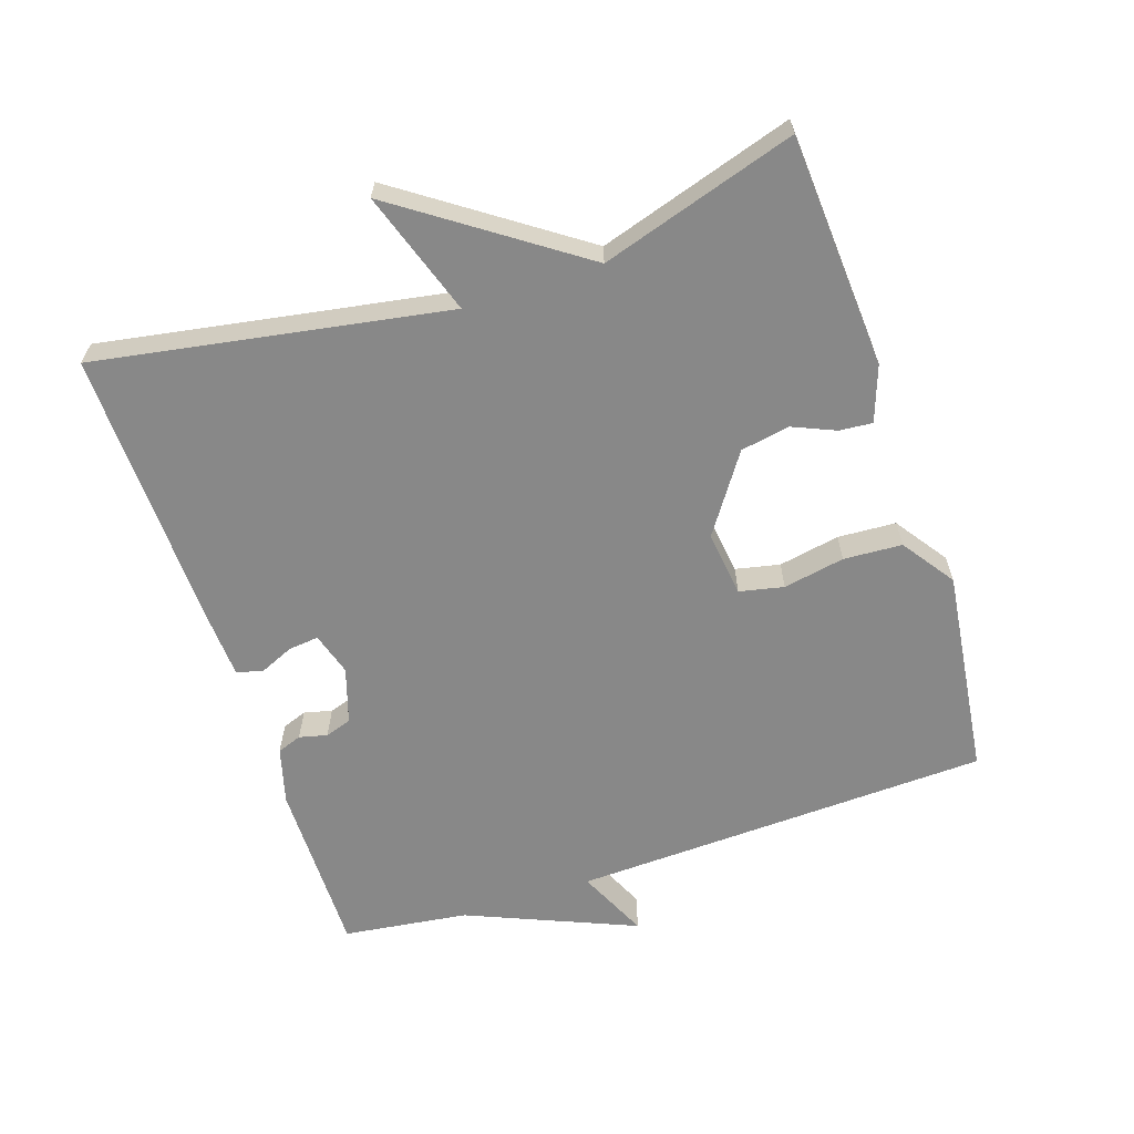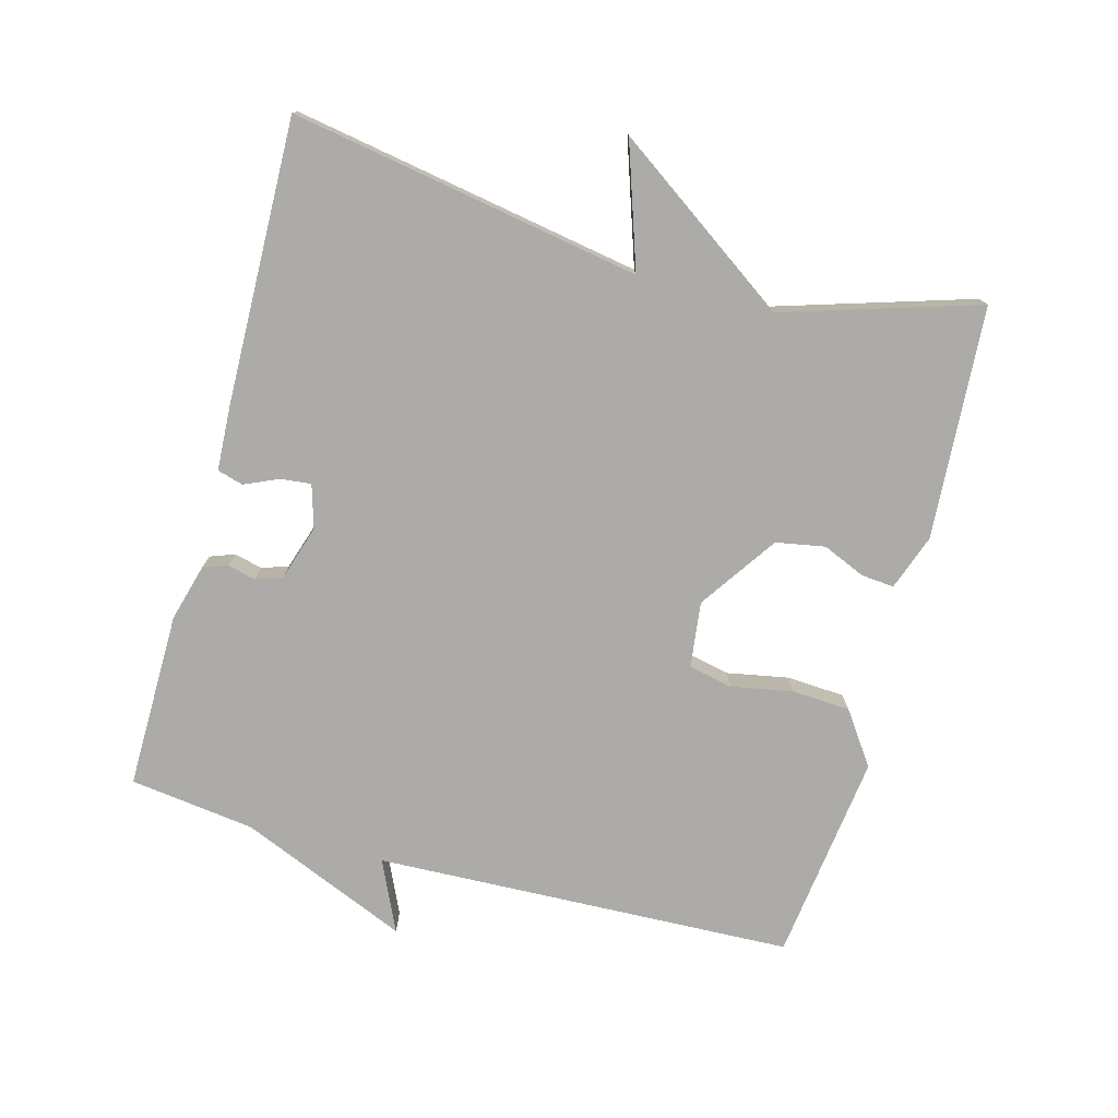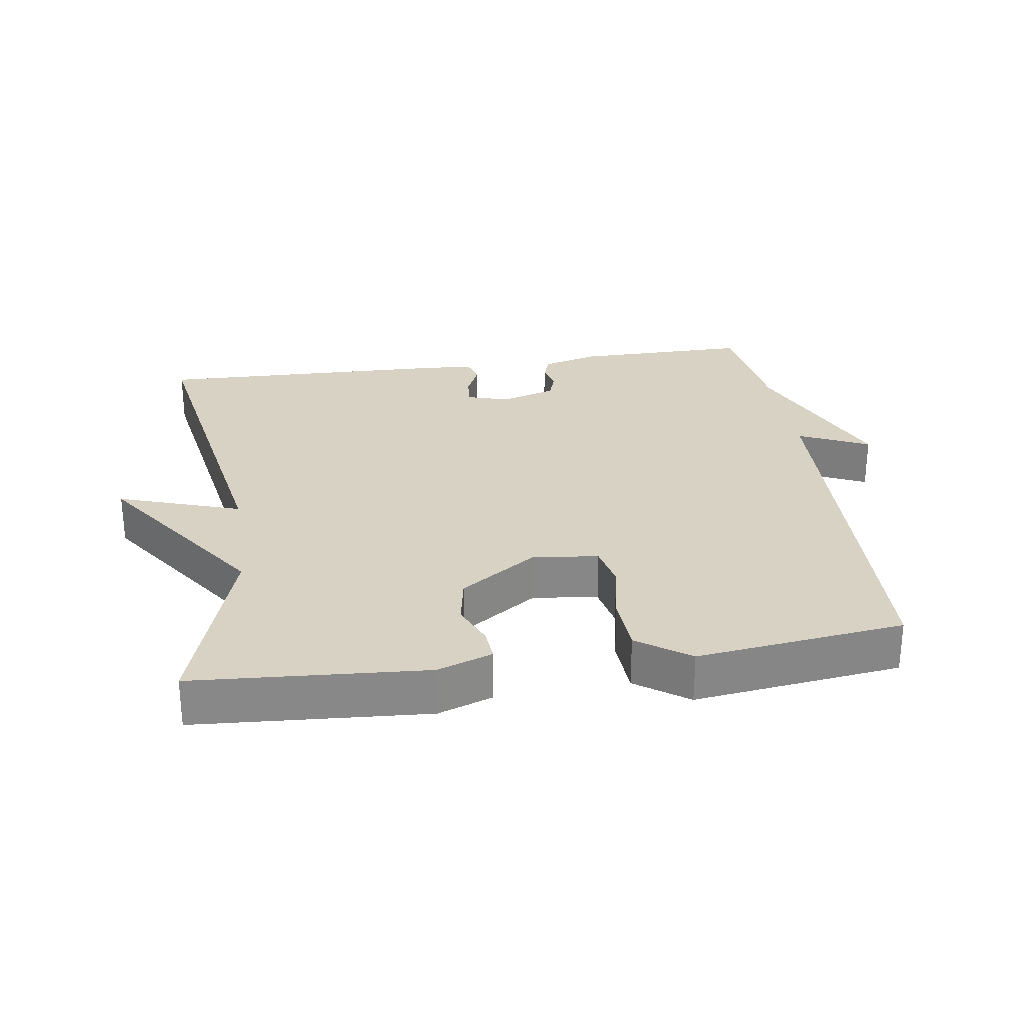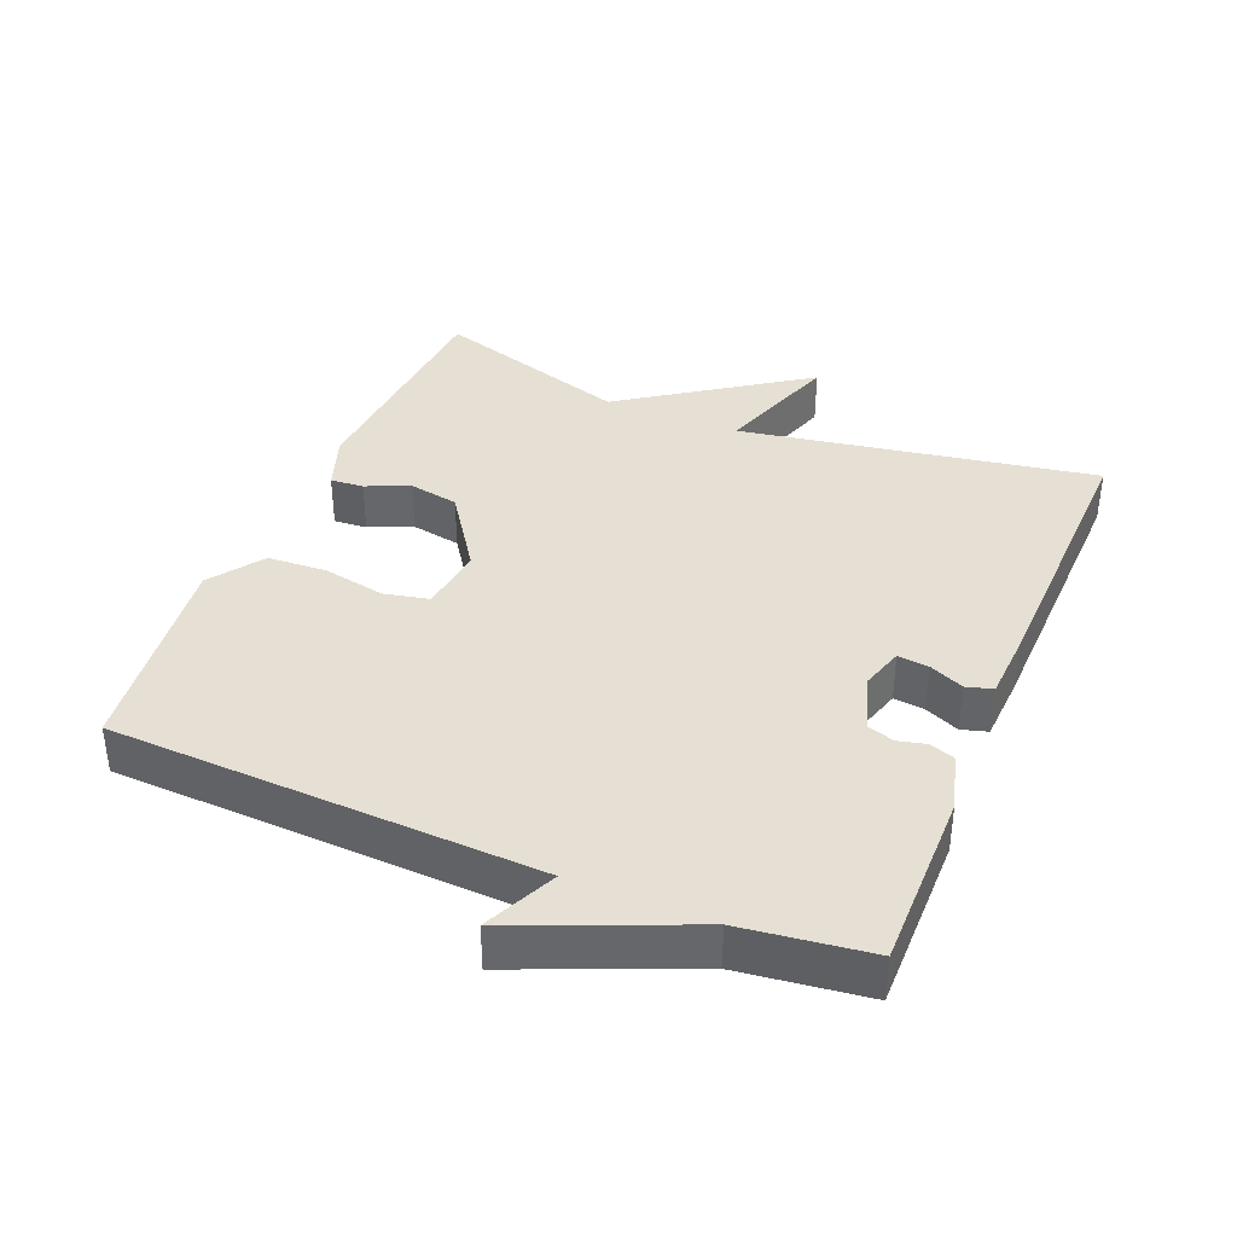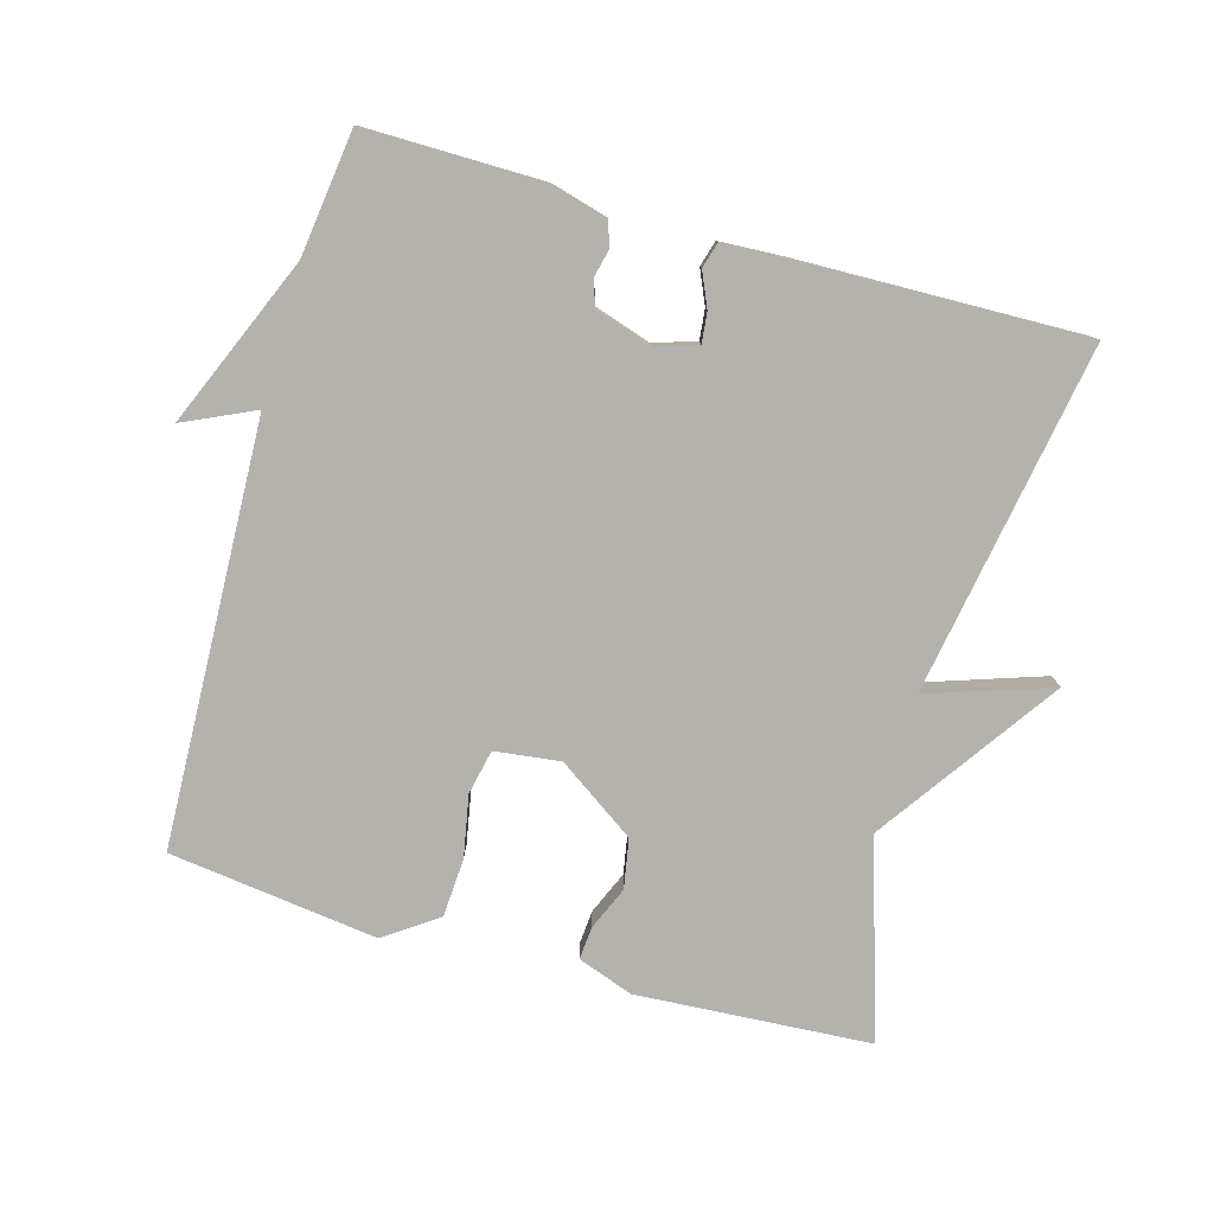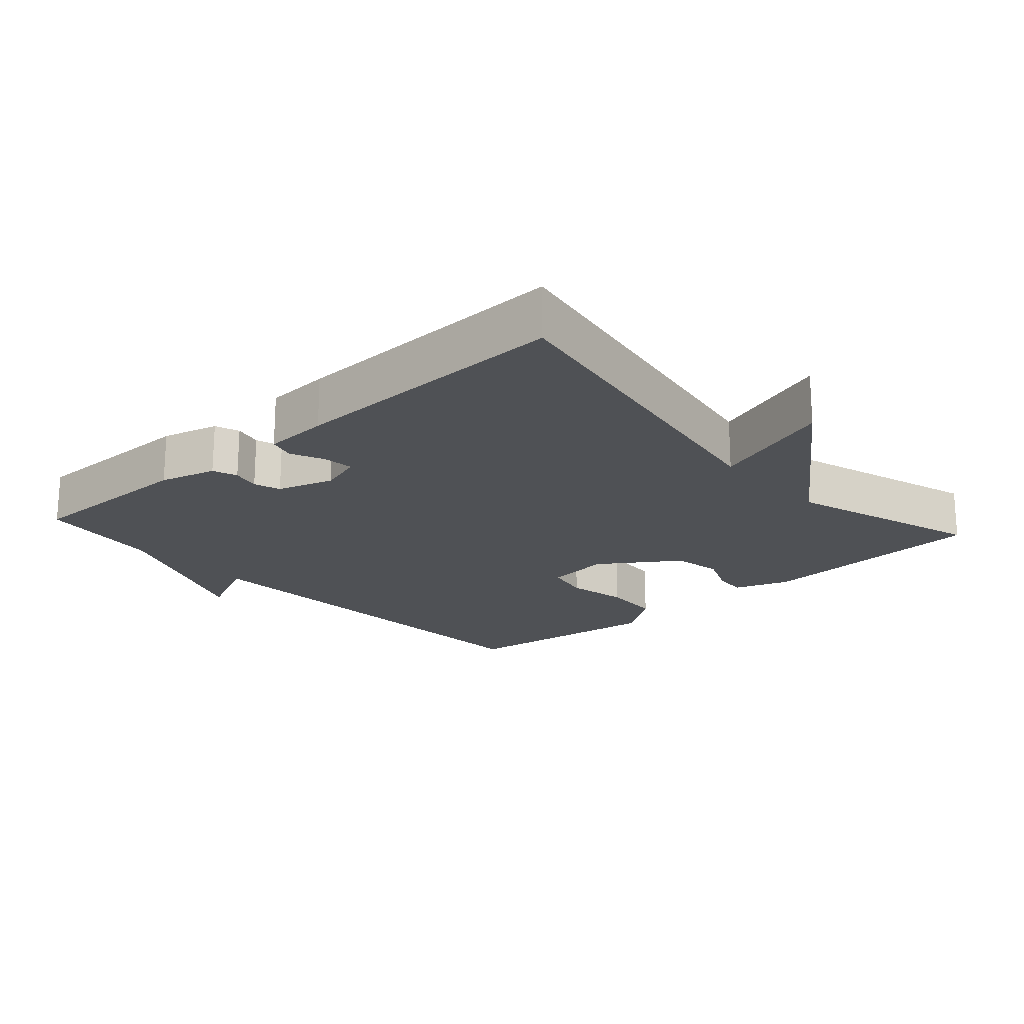
<metadata>
{"format":"obj","ext":"obj","renderer":"f3d","projection":"perspective","resolution":1024,"background":"white","views":[{"elev":-62.8,"azim":108.4,"up":"+Y"},{"elev":-76.5,"azim":74.8,"up":"+Y"},{"elev":27.7,"azim":171.7,"up":"+Y"},{"elev":37.9,"azim":-67.5,"up":"+Y"},{"elev":-79.4,"azim":-15.8,"up":"+Y"},{"elev":-19.7,"azim":42.0,"up":"+Y"}]}
</metadata>
<code>
v -0.5 0.07 -0.5
v -0.524 0.07 0.116
v -0.628 0.07 0.068
v -0.524 0.07 0.316
v -0.5 0.07 0.5
v -0.24 0.07 0.498
v -0.157 0.07 0.475
v -0.144 0.07 0.439
v -0.154 0.07 0.398
v -0.141 0.07 0.359
v -0.059 0.07 0.333
v 0.004 0.07 0.352
v -0.001 0.07 0.397
v -0.023 0.07 0.447
v -0.012 0.07 0.485
v 0.084 0.07 0.49
v 0.5 0.07 0.5
v 0.411 0.07 -0.014
v 0.592 0.07 0.047
v 0.411 0.07 -0.214
v 0.5 0.07 -0.5
v 0.158 0.07 -0.522
v 0.077 0.07 -0.493
v 0.081 0.07 -0.445
v 0.108 0.07 -0.382
v 0.095 0.07 -0.31
v -0.019 0.07 -0.232
v -0.115 0.07 -0.244
v -0.129 0.07 -0.309
v -0.112 0.07 -0.399
v -0.117 0.07 -0.485
v -0.194 0.07 -0.539
v -0.5 0 -0.5
v -0.524 0 0.116
v -0.628 0 0.068
v -0.524 0 0.316
v -0.5 0 0.5
v -0.24 0 0.498
v -0.157 0 0.475
v -0.144 0 0.439
v -0.154 0 0.398
v -0.141 0 0.359
v -0.059 0 0.333
v 0.004 0 0.352
v -0.001 0 0.397
v -0.023 0 0.447
v -0.012 0 0.485
v 0.084 0 0.49
v 0.5 0 0.5
v 0.411 0 -0.014
v 0.592 0 0.047
v 0.411 0 -0.214
v 0.5 0 -0.5
v 0.158 0 -0.522
v 0.077 0 -0.493
v 0.081 0 -0.445
v 0.108 0 -0.382
v 0.095 0 -0.31
v -0.019 0 -0.232
v -0.115 0 -0.244
v -0.129 0 -0.309
v -0.112 0 -0.399
v -0.117 0 -0.485
v -0.194 0 -0.539
f 32 1 2
f 31 32 2
f 30 31 2
f 29 30 2
f 28 29 2
f 27 28 2
f 26 27 2
f 23 24 25
f 22 23 25
f 21 22 25
f 20 21 25
f 20 25 26
f 19 20 26
f 18 19 26
f 16 17 18
f 15 16 18
f 14 15 18
f 13 14 18
f 12 13 18 26
f 11 12 26 2
f 7 8 9
f 6 7 9
f 5 6 9
f 4 5 9
f 4 9 10
f 4 10 11
f 3 4 11
f 2 3 11
f 34 33 64
f 34 64 63
f 34 63 62
f 34 62 61
f 34 61 60
f 34 60 59
f 34 59 58
f 57 56 55
f 57 55 54
f 57 54 53
f 57 53 52
f 58 57 52
f 58 52 51
f 58 51 50
f 50 49 48
f 50 48 47
f 50 47 46
f 50 46 45
f 58 50 45 44
f 34 58 44 43
f 41 40 39
f 41 39 38
f 41 38 37
f 41 37 36
f 42 41 36
f 43 42 36
f 43 36 35
f 43 35 34
f 1 33 34 2
f 2 34 35 3
f 3 35 36 4
f 4 36 37 5
f 5 37 38 6
f 6 38 39 7
f 7 39 40 8
f 8 40 41 9
f 9 41 42 10
f 10 42 43 11
f 11 43 44 12
f 12 44 45 13
f 13 45 46 14
f 14 46 47 15
f 15 47 48 16
f 16 48 49 17
f 17 49 50 18
f 18 50 51 19
f 19 51 52 20
f 20 52 53 21
f 21 53 54 22
f 22 54 55 23
f 23 55 56 24
f 24 56 57 25
f 25 57 58 26
f 26 58 59 27
f 27 59 60 28
f 28 60 61 29
f 29 61 62 30
f 30 62 63 31
f 31 63 64 32
f 32 64 33 1

</code>
